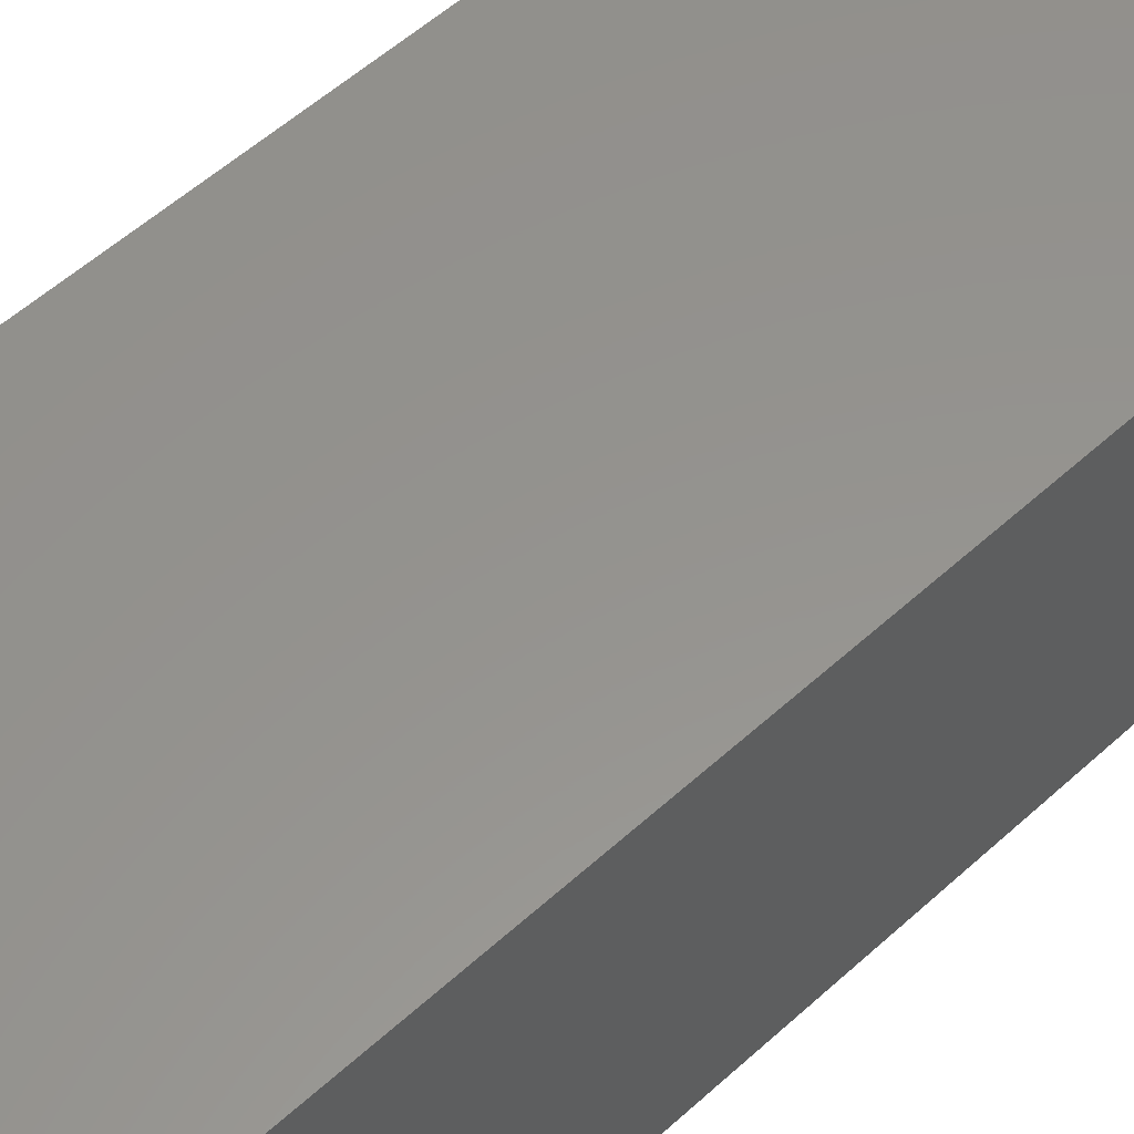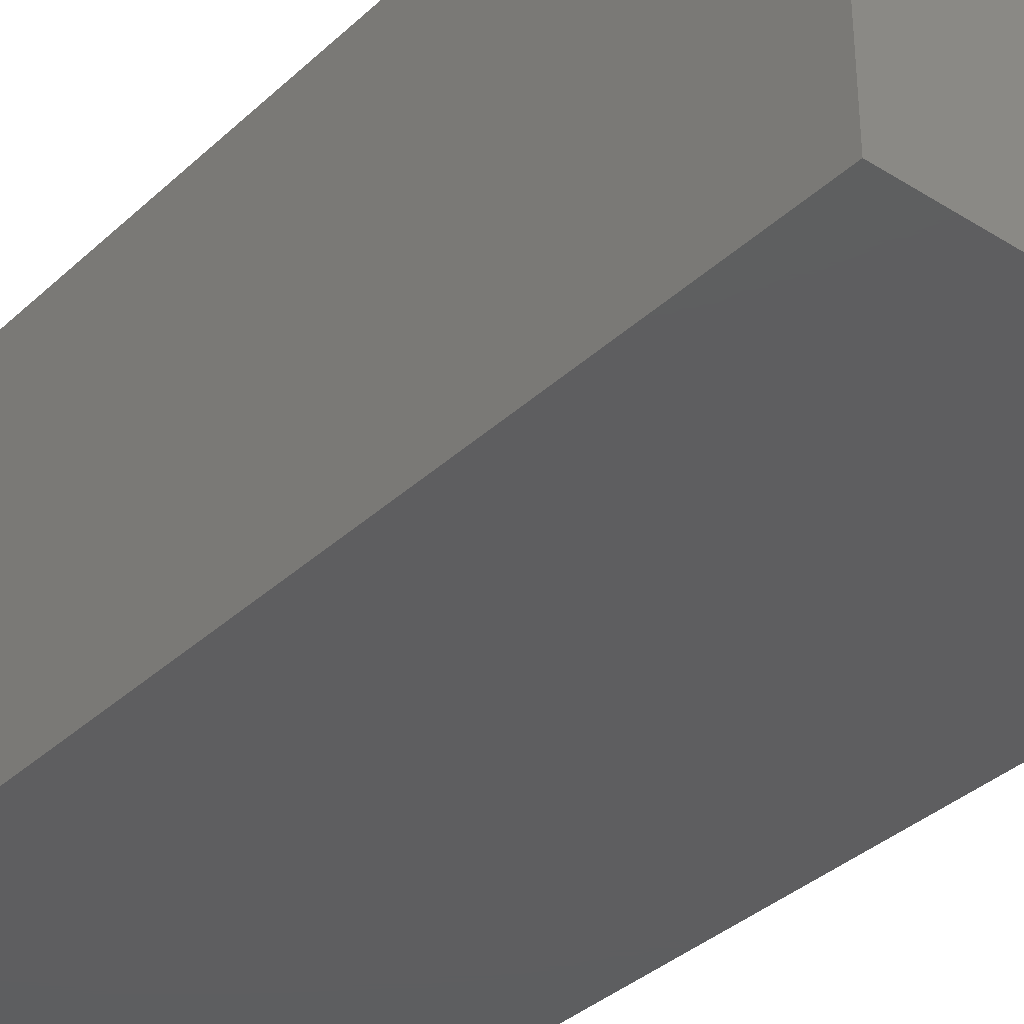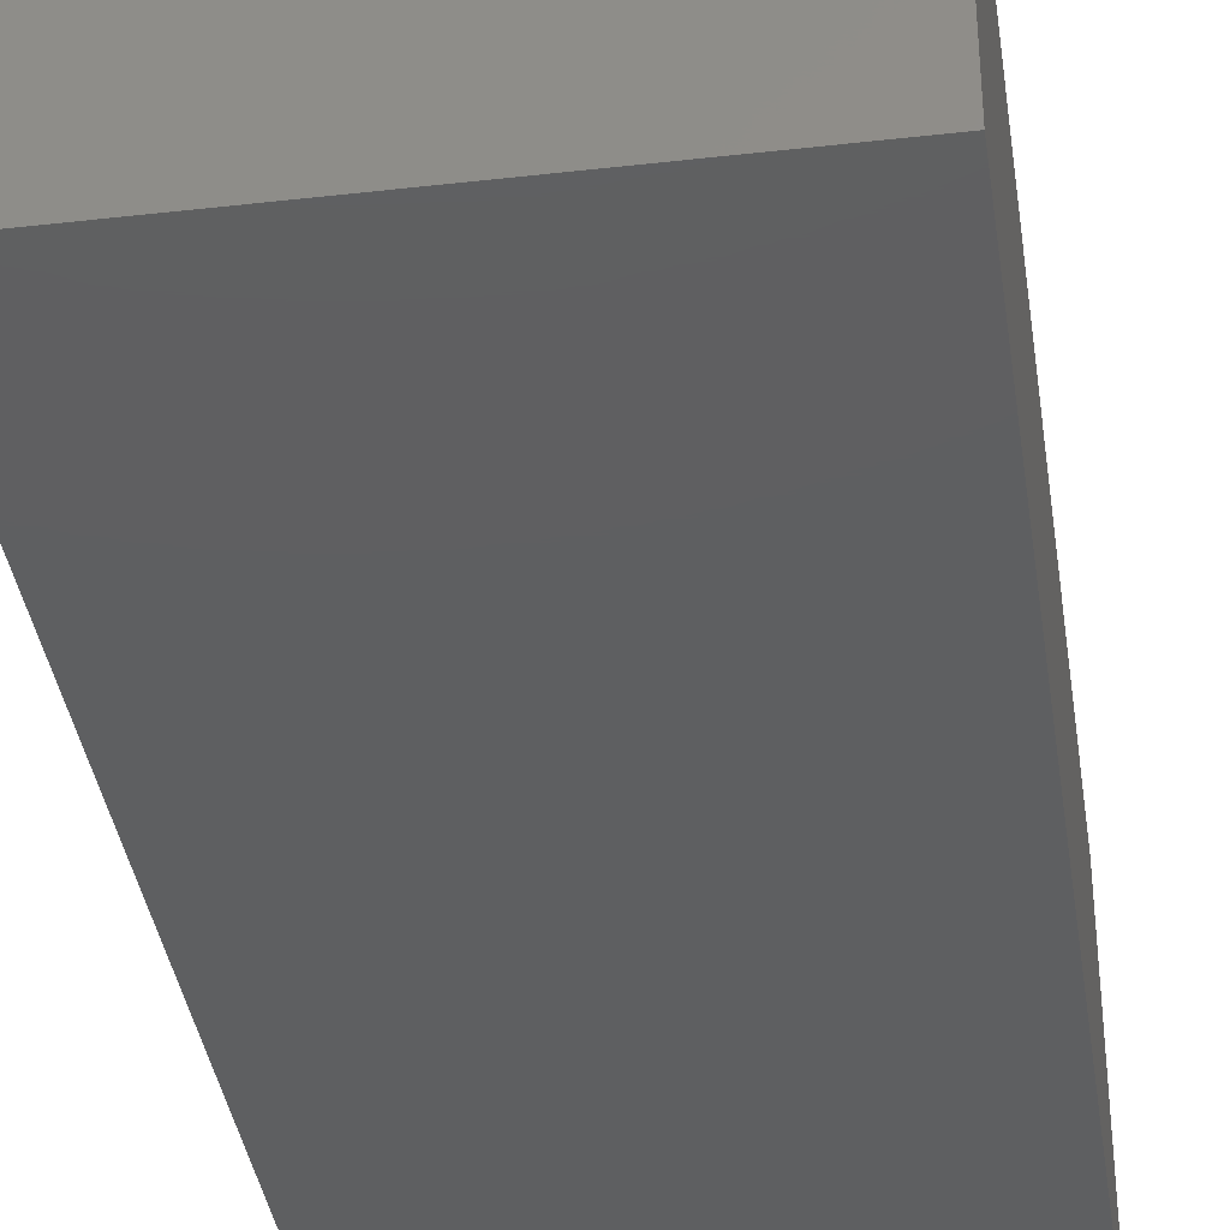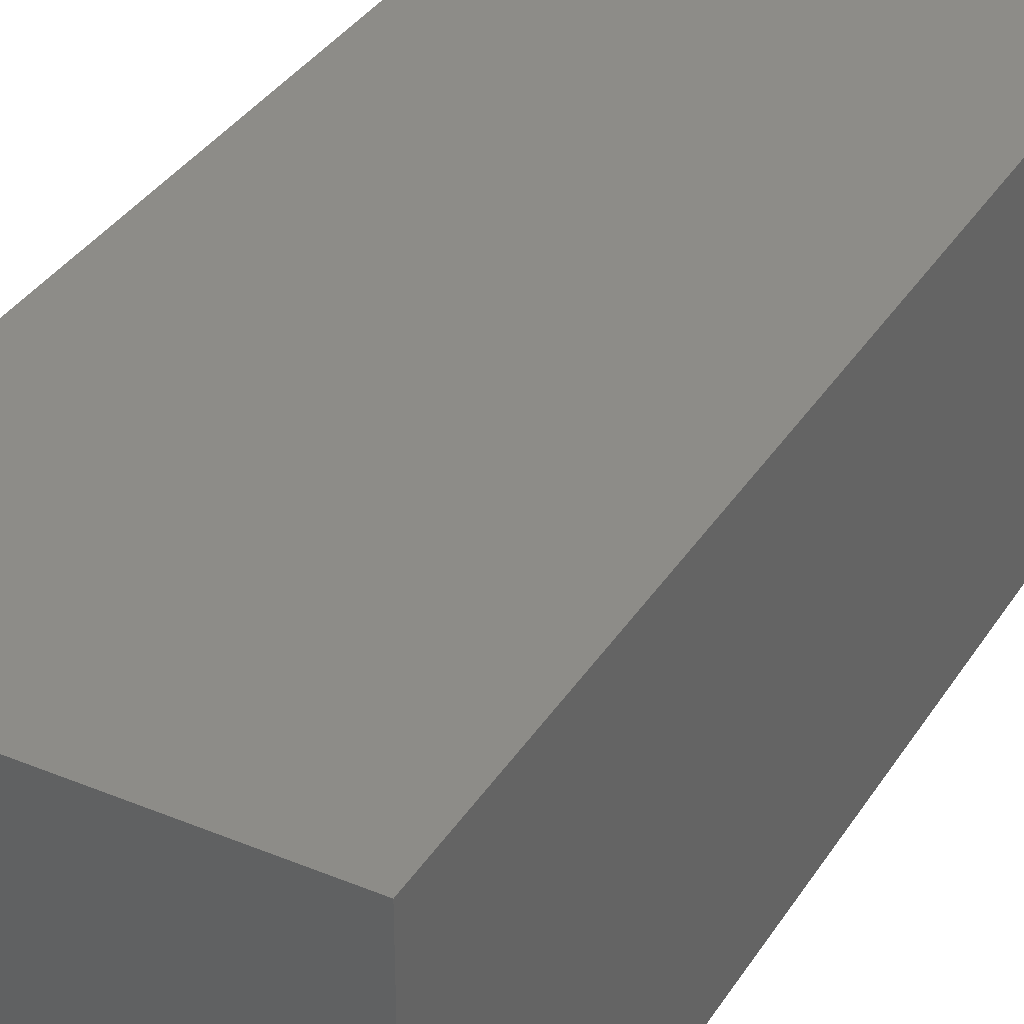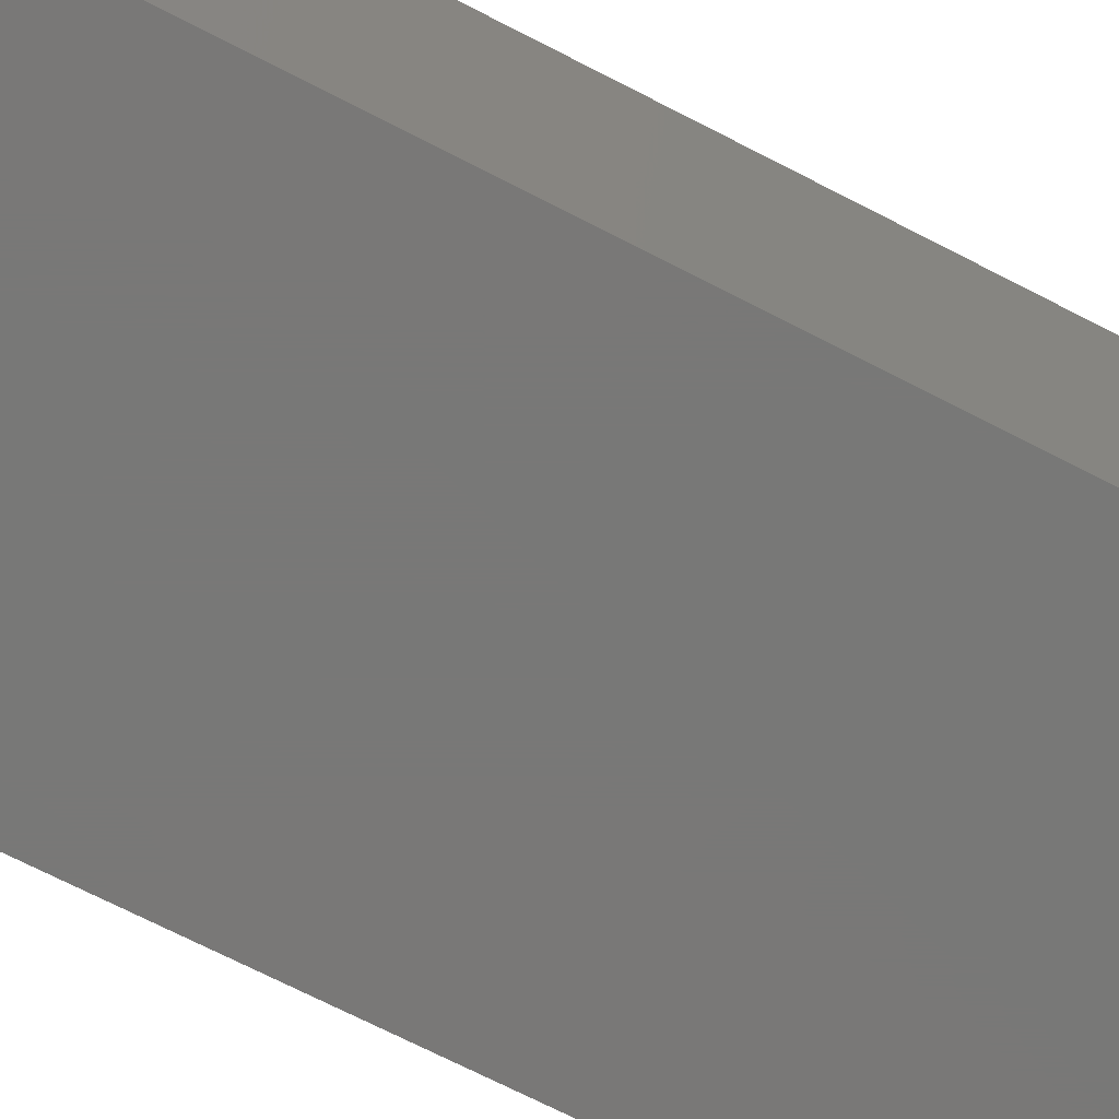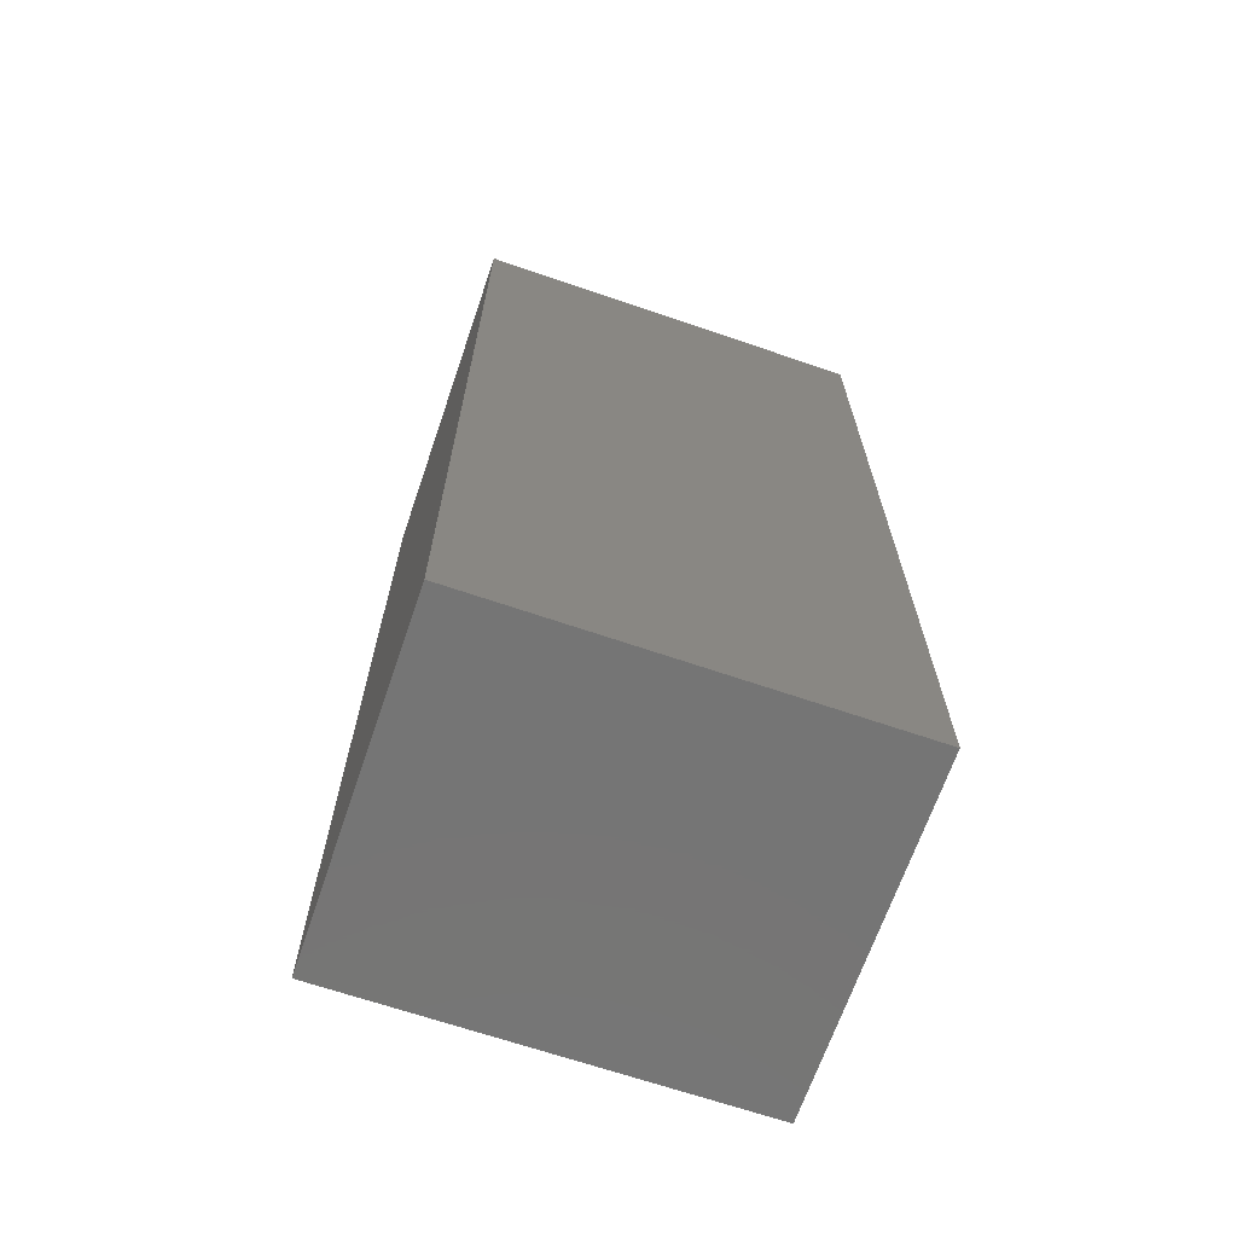
<metadata>
{"format":"stl","ext":"stl","renderer":"f3d","projection":"perspective","resolution":1024,"background":"white","views":[{"elev":56.6,"azim":46.7,"up":"+Y"},{"elev":-35.7,"azim":-39.7,"up":"+Y"},{"elev":-37.8,"azim":8.3,"up":"+Y"},{"elev":35.8,"azim":28.5,"up":"+Y"},{"elev":-71.1,"azim":-117.2,"up":"+Y"},{"elev":-67.5,"azim":-18.9,"up":"+Z"}]}
</metadata>
<code>
# stl→obj: 8 verts, 12 faces
v 30.86 -104.4 0.03
v 30.86 -95.71 -24.25
v 30.86 -95.71 0.03
v 30.86 -104.4 -24.25
v 20.57 -95.71 0.03
v 20.57 -104.4 0.03
v 20.57 -104.4 -24.25
v 20.57 -95.71 -24.25
f 1 2 3
f 2 1 4
f 5 1 3
f 1 5 6
f 7 2 4
f 2 7 8
f 7 5 8
f 5 7 6
f 2 5 3
f 5 2 8
f 7 1 6
f 1 7 4

</code>
